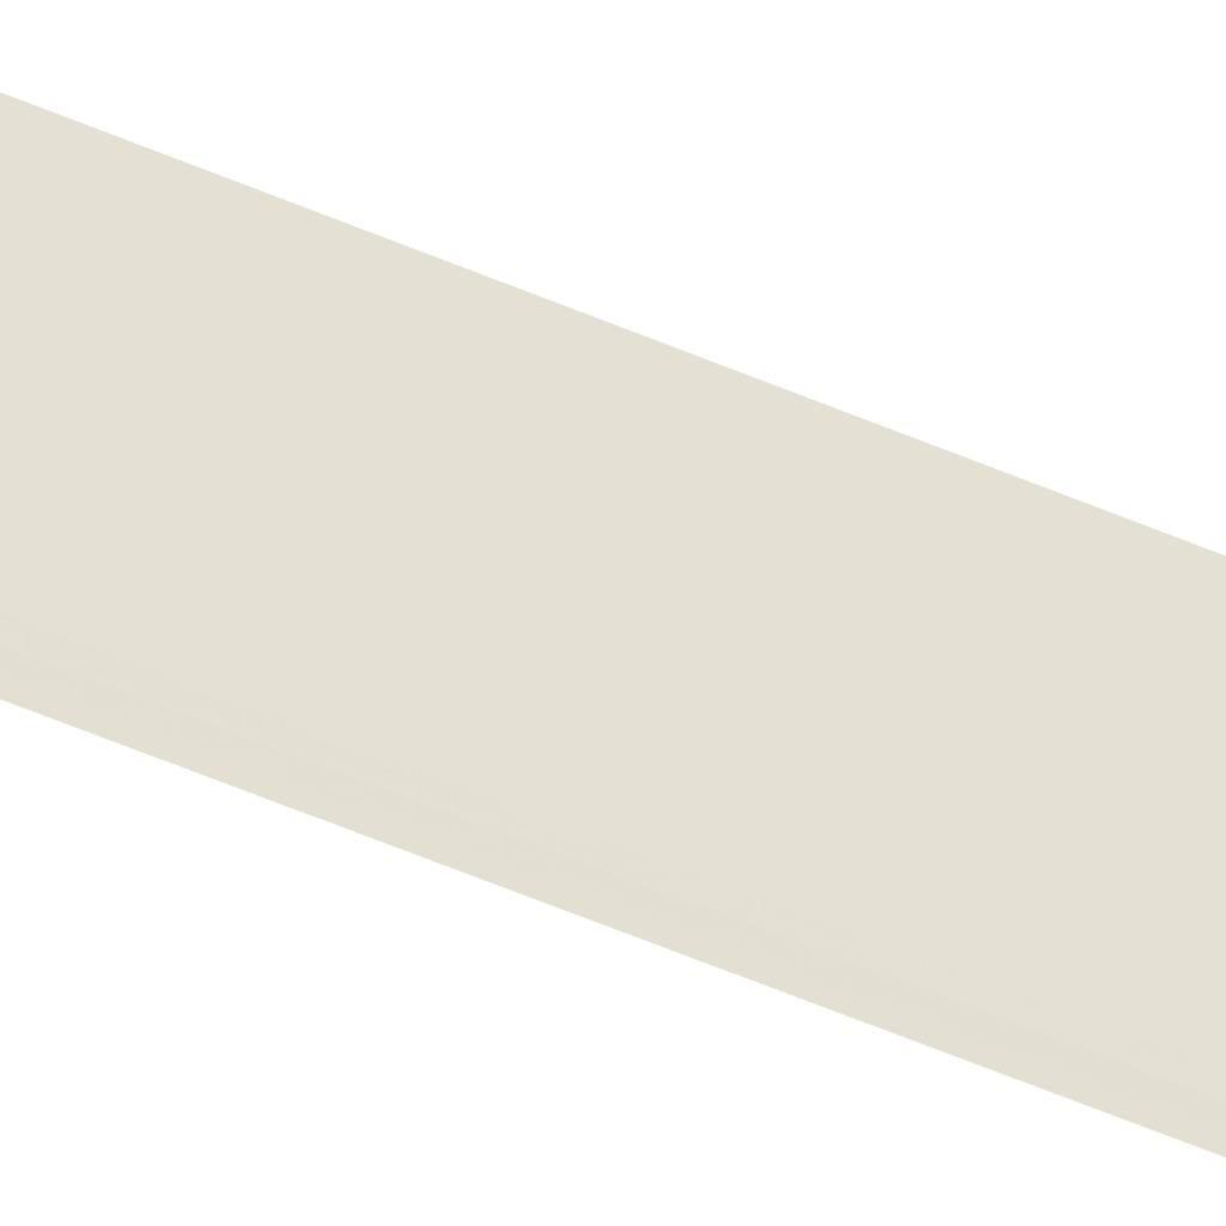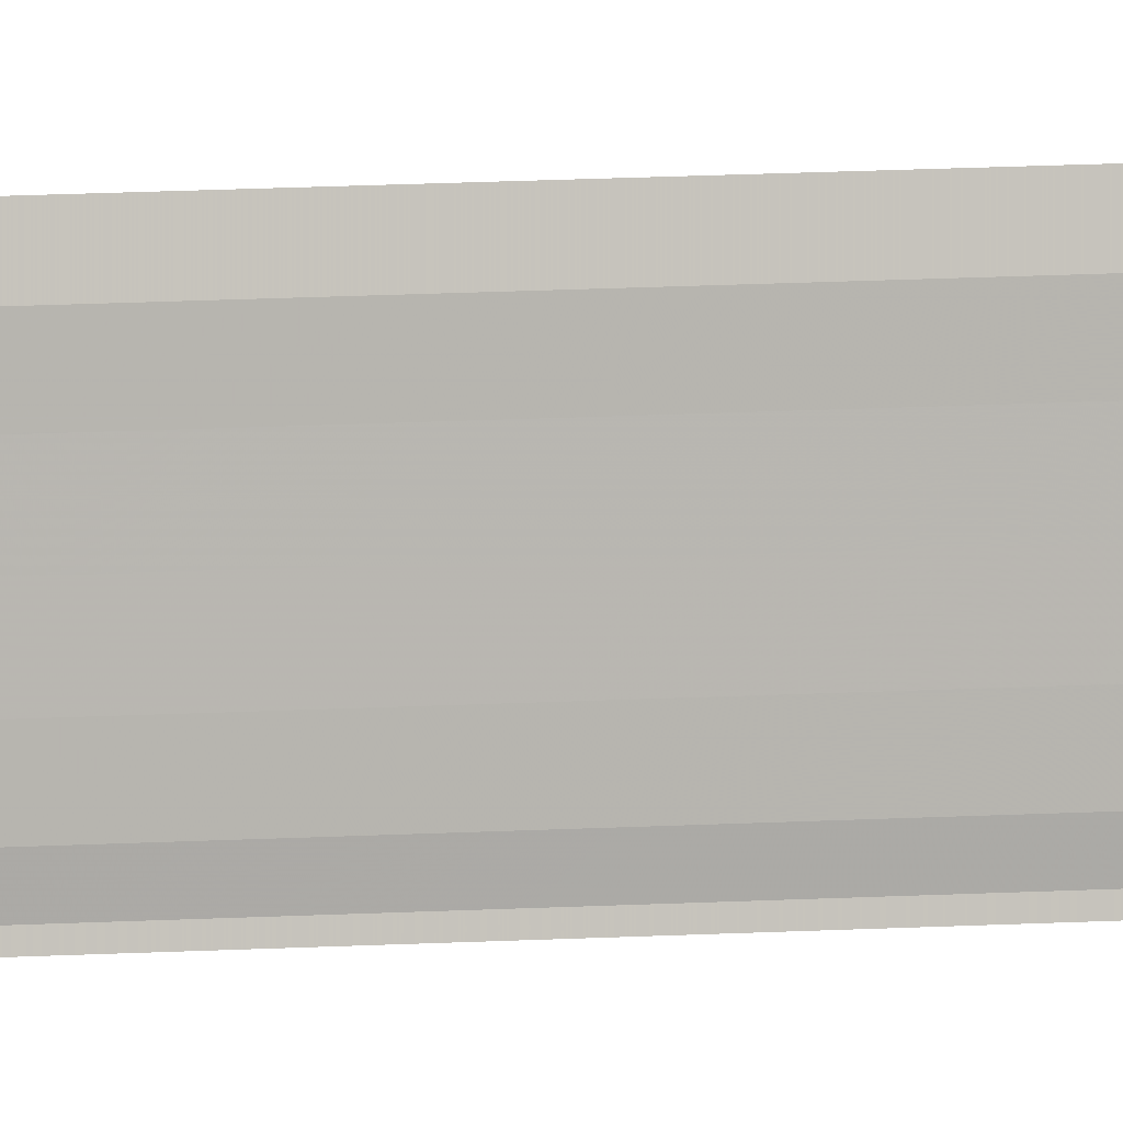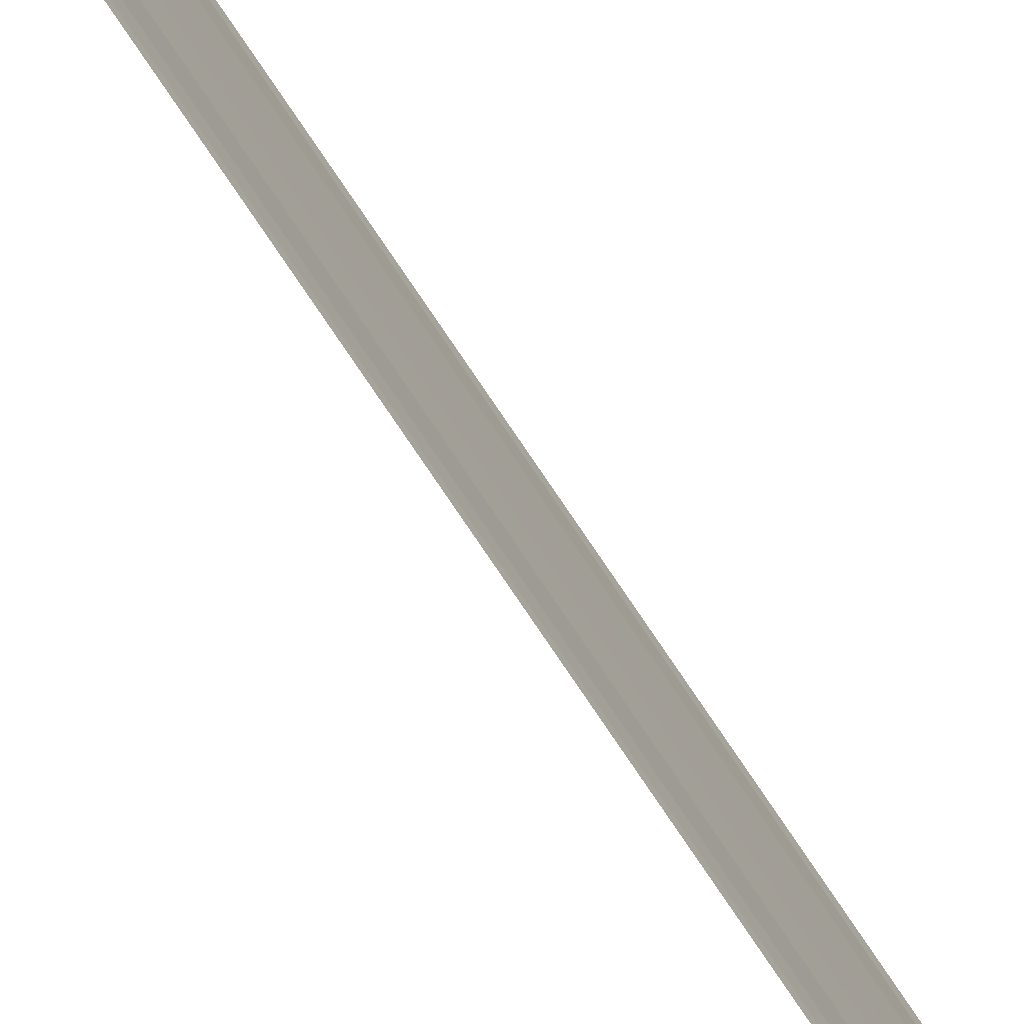
<metadata>
{"format":"obj","ext":"obj","renderer":"f3d","projection":"perspective","resolution":1024,"background":"white","views":[{"elev":-43.4,"azim":61.3,"up":"+Z"},{"elev":7.4,"azim":76.5,"up":"+Z"},{"elev":-76.9,"azim":33.9,"up":"+Z"}]}
</metadata>
<code>
o 19082
v 2163 1871 13.84
v 2163 1871 13.84
v 2163 1871 13.84
v 2163 1871 13.84
v 2163 1871 13.84
v 2163 1871 13.84
v 2163 1871 13.84
v 2163 1871 13.84
v 2163 1871 13.84
v 2163 1871 13.84
v 2163 1871 13.84
v 2163 1871 13.84
v 2163 1871 13.84
v 2163 1871 13.84
v 2163 1871 13.84
v 2163 1871 13.85
v 2163 1871 13.85
v 2163 1871 13.85
v 2163 1871 13.85
v 2163 1871 13.85
v 2163 1871 13.85
v 2163 1871 13.85
v 2163 1871 13.84
v 2163 1871 13.84
v 2163 1871 13.84
v 2163 1871 13.84
v 2163 1871 13.84
v 2163 1871 13.84
v 2163 1871 13.84
v 2163 1871 13.84
v 2163 1871 13.84
v 2163 1871 13.84
v 2163 1871 13.84
v 2163 1871 13.84
v 2163 1871 13.84
v 2163 1871 13.84
v 2163 1871 13.84
v 2163 1871 13.85
v 2163 1871 13.85
v 2163 1871 13.85
v 2163 1871 13.85
v 2163 1871 13.85
v 2163 1871 13.85
v 2163 1871 13.85
v 2163 1871 13.85
f 1 2 3
f 1 4 3
f 5 2 6
f 5 7 6
f 8 7 9
f 9 10 11
f 6 10 11
f 6 12 13
f 3 12 13
f 3 14 15
f 16 14 15
f 17 4 16
f 17 18 16
f 19 18 20
f 16 21 22
f 20 21 22
f 23 24 25
f 23 26 25
f 27 24 28
f 27 29 28
f 28 30 31
f 28 32 33
f 25 32 33
f 25 34 35
f 36 34 35
f 37 26 36
f 37 38 36
f 36 39 40
f 41 39 40
f 42 38 41
f 42 43 41
f 41 44 45

</code>
